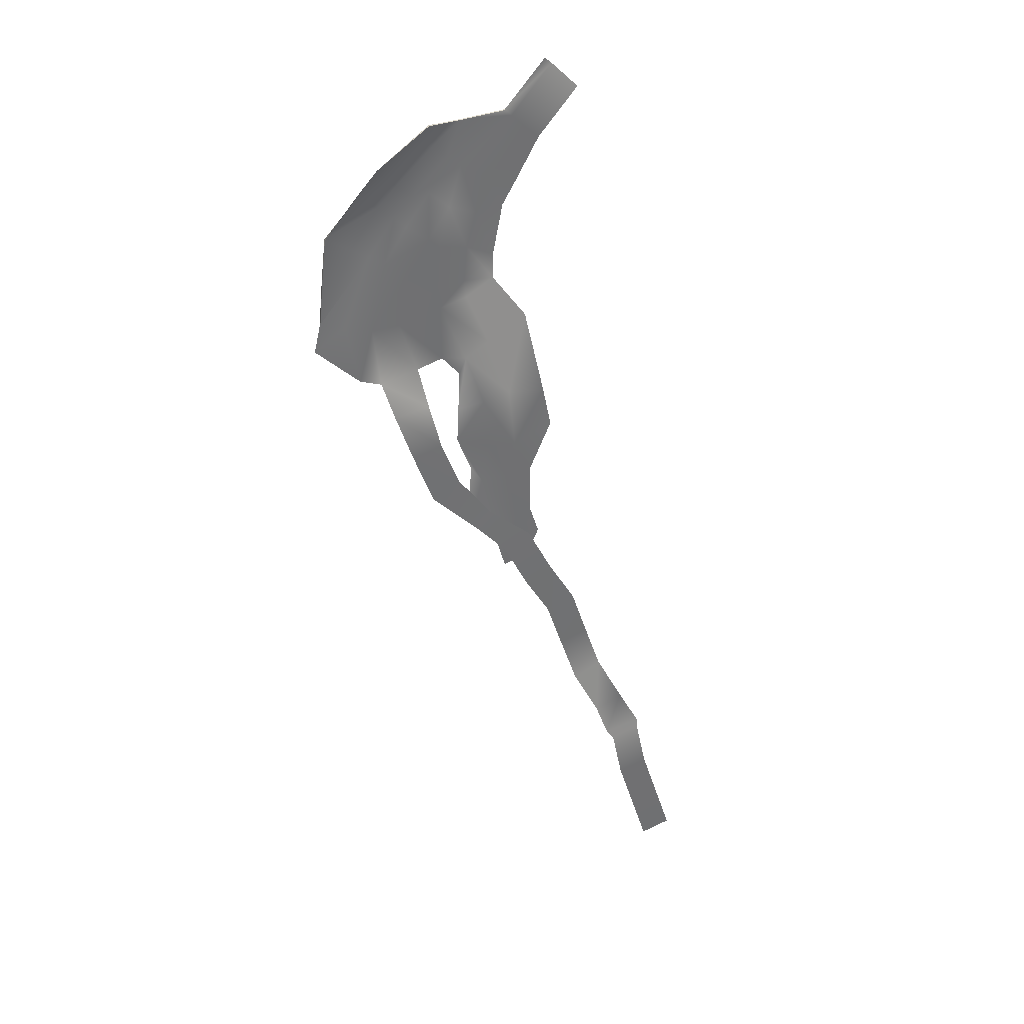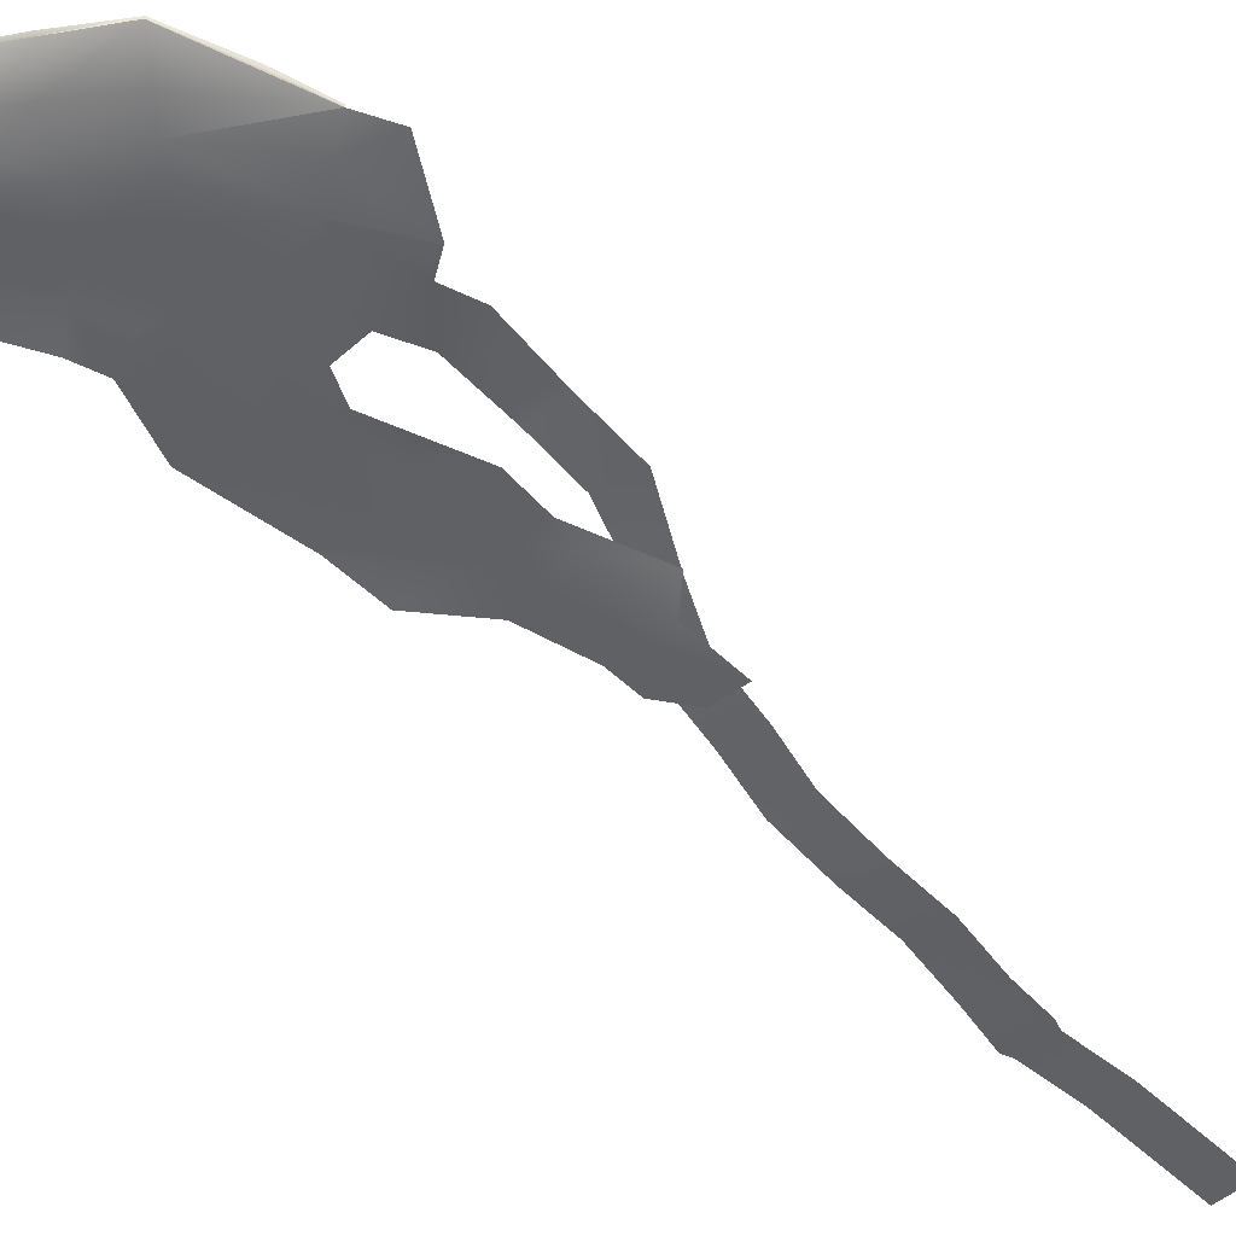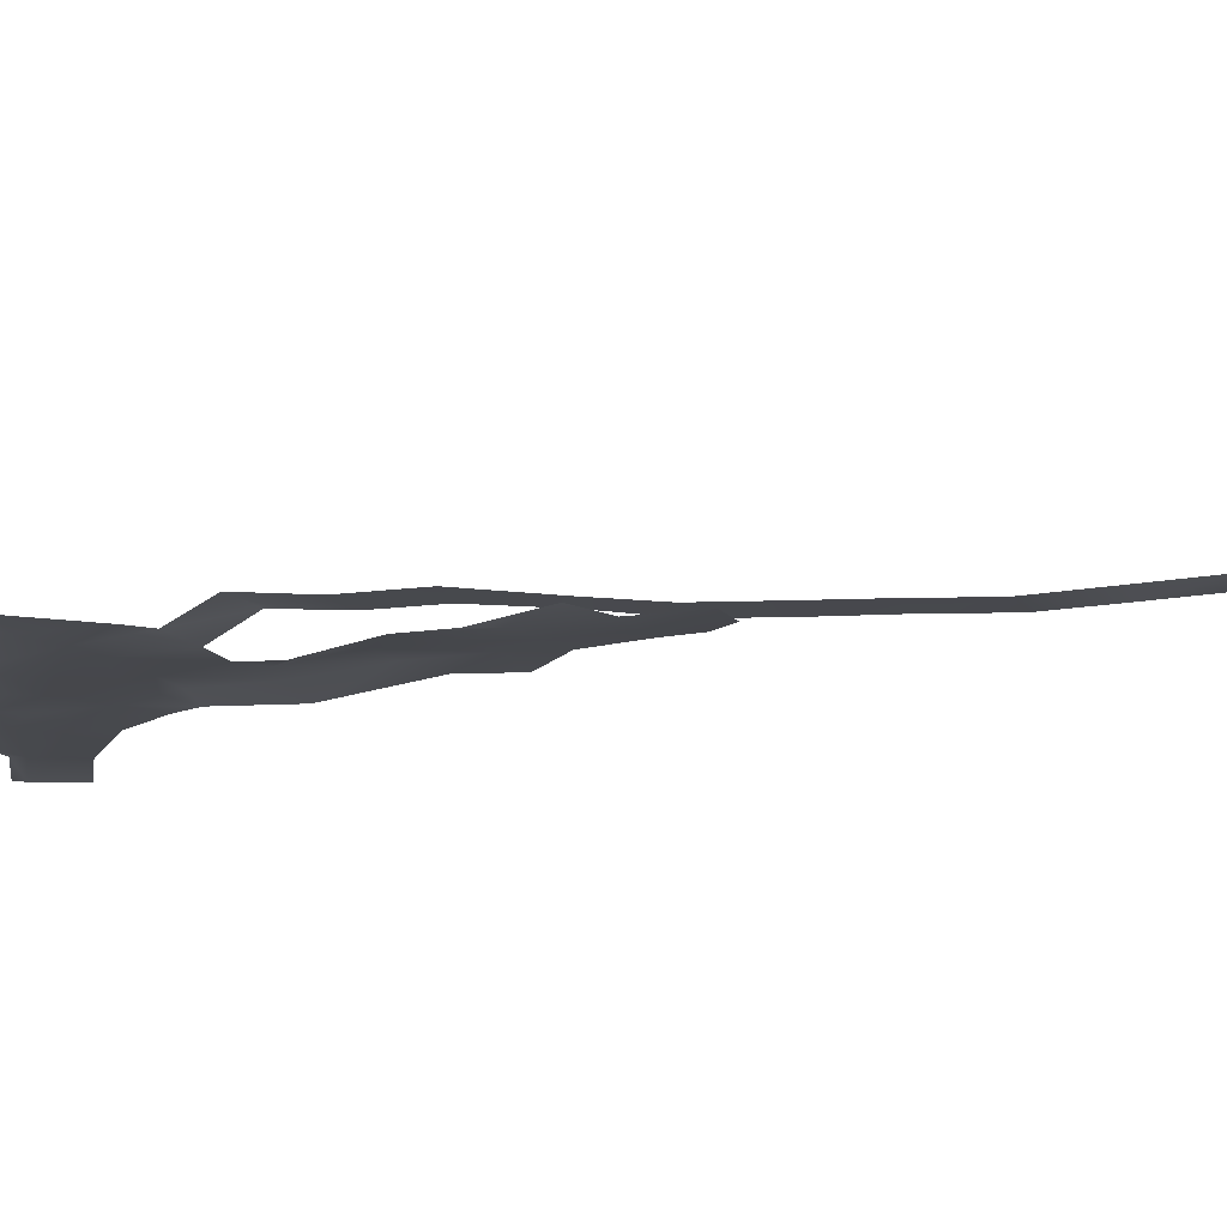
<metadata>
{"format":"obj","ext":"obj","renderer":"f3d","projection":"perspective","resolution":1024,"background":"white","views":[{"elev":29.8,"azim":161.7,"up":"+Z"},{"elev":-48.0,"azim":60.6,"up":"+Y"},{"elev":-14.6,"azim":132.8,"up":"+Y"}]}
</metadata>
<code>
g Swamp_Straight5_Collisions
v -5.407e+04 -150.9 1.848e+05
v -5.177e+04 -147.5 188097
v -5.286e+04 -147.5 1.884e+05
v -5.297e+04 -150.9 1.844e+05
v -5.135e+04 -106.6 1.9e+05
v -5.242e+04 -106.1 1.904e+05
v -5.242e+04 -141.4 1.907e+05
v -5.109e+04 -174 1.903e+05
v -5.162e+04 -136.8 1.922e+05
v -5.059e+04 -136.8 191648
v -5.063e+04 -221.8 1.94e+05
v -5.162e+04 -136.8 1.922e+05
v -4.962e+04 -220.3 1.934e+05
v -4.896e+04 -215.7 1.953e+05
v -5.002e+04 -209.2 1.957e+05
v -4.896e+04 -215.7 1.953e+05
v -4.936e+04 -25.33 197612
v -5.002e+04 -209.2 1.957e+05
v -4.83e+04 -32.04 1.972e+05
v -4.83e+04 -32.04 1.972e+05
v -4.834e+04 14.56 1.993e+05
v -4.936e+04 -25.33 197612
v -4.734e+04 14.56 198708
v -4.642e+04 114.7 2.005e+05
v -4.741e+04 115.3 2.01e+05
v -4.642e+04 114.7 2.005e+05
v -4.583e+04 219 2.023e+05
v -4.741e+04 115.3 2.01e+05
v -4.524e+04 213.8 201689
v -4.524e+04 213.8 201689
v -4.452e+04 354.4 2.039e+05
v -4.583e+04 219 2.023e+05
v -4.351e+04 350.9 203326
v -4.275e+04 397.5 2.053e+05
v -4.385e+04 391.8 2.056e+05
v -4.204e+04 664.3 2.071e+05
v -4.332e+04 656.5 2.075e+05
v -5.109e+04 -174 1.903e+05
v -5.059e+04 -136.8 191648
v -5.162e+04 -136.8 1.922e+05
v -4.791e+04 139.5 2.199e+05
v -4.816e+04 131.9 2.197e+05
v -4.646e+04 147.2 2.182e+05
v -3.955e+04 593.8 2.125e+05
v -3.973e+04 640.4 2.144e+05
v -3.956e+04 508.3 2.125e+05
v -3.973e+04 726.4 2.144e+05
v -3.948e+04 396.4 2.111e+05
v -3.948e+04 310.3 211095
v -4.091e+04 679.6 215786
v -4.085e+04 763 2.158e+05
v -4.091e+04 679.6 215786
v -4.167e+04 664.7 2.167e+05
v -4.165e+04 753.1 216728
v -4.358e+04 517.8 2.181e+05
v -4.358e+04 602.6 2.181e+05
v -4.358e+04 517.8 2.181e+05
v -4.482e+04 262.7 2.181e+05
v -4.481e+04 344.8 2.181e+05
v -4.646e+04 147.2 2.182e+05
v -4.646e+04 233.3 2.182e+05
v -4.553e+04 57.39 2.037e+05
v -4.456e+04 102.3 2.056e+05
v -4.58e+04 117.4 2.051e+05
v -4.507e+04 87.2 2.043e+05
v -4.694e+04 -47.37 2.017e+05
v -4.657e+04 54.45 2.037e+05
v -4.596e+04 -57.86 2.014e+05
v -4.58e+04 117.4 2.051e+05
v -4.683e+04 113.2 2.051e+05
v -4.556e+04 284.9 2.071e+05
v -4.656e+04 285.2 207348
v -4.79e+04 285.2 2.073e+05
v -4.827e+04 93.28 205699
v -4.492e+04 143.7 208943
v -4.461e+04 108.4 2.069e+05
v -4.58e+04 142.8 2.095e+05
v -4.399e+04 142 2.111e+05
v -4.498e+04 143.7 2.114e+05
v -4.49e+04 145.3 2.12e+05
v -4.599e+04 83.42 2.12e+05
v -4.723e+04 91.81 2.104e+05
v -4.498e+04 143.7 2.114e+05
v -4.403e+04 93.49 2.09e+05
v -4.492e+04 143.7 208943
v -4.399e+04 142 2.111e+05
v -4.388e+04 144.1 2.119e+05
v -4.501e+04 147.9 2.133e+05
v -4.388e+04 144.1 2.119e+05
v -4.399e+04 147.4 2.135e+05
v -4.439e+04 148.5 2.149e+05
v -4.536e+04 148.9 214589
v -4.483e+04 149.1 2.164e+05
v -4.582e+04 149.1 2.158e+05
v -4.671e+04 148.5 2.18e+05
v -4.723e+04 148.5 2.175e+05
v -4.686e+04 129.8 215603
v -4.77e+04 144.3 2.171e+05
v -4.388e+04 144.1 2.119e+05
v -4.286e+04 144.9 2.126e+05
v -4.456e+04 102.3 2.056e+05
v -4.556e+04 284.9 2.071e+05
v -4.58e+04 117.4 2.051e+05
v -4.456e+04 102.3 2.056e+05
v -4.461e+04 108.4 2.069e+05
v -4.556e+04 284.9 2.071e+05
v -4.403e+04 93.49 2.09e+05
v -4.492e+04 143.7 208943
v -4.468e+04 112 2.083e+05
v -4.388e+04 144.1 2.119e+05
v -4.242e+04 140.9 210608
v -4.286e+04 144.9 2.126e+05
v -4.388e+04 144.1 2.119e+05
v -4.399e+04 142 2.111e+05
v -4.242e+04 140.9 210608
v -4.399e+04 147.4 2.135e+05
v -4.286e+04 144.9 2.126e+05
v -4.361e+04 147 2.138e+05
v -4.439e+04 148.5 2.149e+05
v -4.748e+04 65.15 203884
v -4.683e+04 113.2 2.051e+05
v -4.827e+04 93.28 205699
v -4.748e+04 65.15 203884
v -4.683e+04 113.2 2.051e+05
v -4.723e+04 91.81 2.104e+05
v -4.498e+04 143.7 2.114e+05
v -4.599e+04 83.42 2.12e+05
v -4.501e+04 147.9 2.133e+05
v -4.599e+04 83.42 2.12e+05
v -4.49e+04 145.3 2.12e+05
v -4.501e+04 147.9 2.133e+05
v -4.601e+04 93.91 2.129e+05
v -4.636e+04 118.5 214737
v -4.582e+04 149.1 2.158e+05
v -4.686e+04 129.8 215603
v -4.536e+04 148.9 214589
v -4.65e+04 -131.1 1.996e+05
v -4.694e+04 -47.37 2.017e+05
v -4.743e+04 -121.7 1.999e+05
v -4.596e+04 -57.86 2.014e+05
v -4.092e+04 115.7 208575
v -4.142e+04 140.9 2.105e+05
v -4.169e+04 139.7 2.084e+05
v -4.041e+04 232.5 2.108e+05
v -4.332e+04 656.5 2.075e+05
v -4.308e+04 139.7 2.088e+05
v -4.204e+04 664.3 2.071e+05
v -4.142e+04 140.9 2.105e+05
v -4.139e+04 198.2 213387
v -4.196e+04 144.9 2.13e+05
v -4.041e+04 232.5 2.108e+05
v -4.234e+04 248 2.148e+05
v -4.278e+04 147 214318
v -4.304e+04 218.4 2.155e+05
v -4.365e+04 148.5 2.155e+05
v -4.483e+04 149.1 2.164e+05
v -4.432e+04 191.1 2.168e+05
v -4.671e+04 148.5 2.18e+05
v -4.482e+04 262.7 2.181e+05
v -4.646e+04 147.2 2.182e+05
v -4.286e+04 144.9 2.126e+05
v -4.242e+04 140.9 210608
v -4.361e+04 147 2.138e+05
v -4.439e+04 148.5 2.149e+05
v -4.173e+04 364.5 215265
v -4.241e+04 396.6 2.16e+05
v -4.39e+04 311.8 2.174e+05
v -4.091e+04 679.6 215786
v -3.973e+04 640.4 2.144e+05
v -4.071e+04 401.2 2.138e+05
v -3.948e+04 310.3 211095
v -4.167e+04 664.7 2.167e+05
v -4.358e+04 517.8 2.181e+05
v -3.948e+04 310.3 211095
v -3.927e+04 239.8 2.1e+05
v -4.092e+04 115.7 208575
v -3.927e+04 239.8 2.1e+05
v -4.242e+04 140.9 210608
v -4.403e+04 93.49 2.09e+05
v -4.308e+04 139.7 2.088e+05
v -4.242e+04 140.9 210608
v -4.399e+04 142 2.111e+05
v -4.403e+04 93.49 2.09e+05
v -4.142e+04 140.9 2.105e+05
v -4.308e+04 139.7 2.088e+05
v -4.142e+04 140.9 2.105e+05
v -4.308e+04 139.7 2.088e+05
v -4.169e+04 139.7 2.084e+05
v -4.753e+04 -38.55 2.02e+05
v -4.657e+04 54.45 2.037e+05
v -4.748e+04 65.15 203884
v -4.753e+04 -38.55 2.02e+05
v -4.657e+04 54.45 2.037e+05
v -3.948e+04 310.3 211095
v -3.956e+04 508.3 2.125e+05
v -3.973e+04 640.4 2.144e+05
v -4.816e+04 131.9 2.197e+05
v -4.671e+04 148.5 2.18e+05
v -4.646e+04 147.2 2.182e+05
v -4.723e+04 148.5 2.175e+05
v -4.912e+04 143 218791
v -4.77e+04 144.3 2.171e+05
v -4.501e+04 87.2 2.018e+05
v -4.553e+04 57.39 2.037e+05
v -4.596e+04 -57.86 2.014e+05
v -4.507e+04 87.2 2.043e+05
v -4.694e+04 -47.37 2.017e+05
v -4.785e+04 -38.55 2.01e+05
v -4.743e+04 -121.7 1.999e+05
v -4.753e+04 -38.55 2.02e+05
v -4.536e+04 148.9 214589
v -4.601e+04 93.91 2.129e+05
v -4.501e+04 147.9 2.133e+05
v -4.636e+04 118.5 214737
v -4.461e+04 108.4 2.069e+05
v -4.468e+04 112 2.083e+05
v -4.492e+04 143.7 208943
g Swamp_Straight5_Collisions_0
f 3 2 1
f 2 4 1
f 5 2 3
f 6 5 3
f 6 7 5
f 7 8 5
f 7 9 8
f 12 11 10
f 11 13 10
f 14 13 11
f 15 14 11
f 18 17 16
f 17 19 16
f 22 21 20
f 21 23 20
f 24 23 21
f 25 24 21
f 28 27 26
f 27 29 26
f 32 31 30
f 31 33 30
f 34 33 31
f 35 34 31
f 36 34 35
f 37 36 35
f 40 39 38
f 43 42 41
f 46 45 44
f 45 47 44
f 44 48 46
f 48 49 46
f 45 50 47
f 52 51 47
f 51 52 53
f 54 51 53
f 53 55 54
f 57 56 54
f 56 57 58
f 59 56 58
f 58 60 59
f 60 61 59
f 64 63 62
f 63 65 62
f 67 62 66
f 62 68 66
f 69 62 67
f 70 69 67
f 71 69 70
f 72 71 70
f 72 70 73
f 70 74 73
f 75 71 72
f 71 75 76
f 77 75 72
f 78 75 77
f 79 78 77
f 79 80 78
f 81 80 79
f 77 72 82
f 72 73 82
f 83 77 82
f 85 78 84
f 80 87 86
f 89 80 88
f 90 89 88
f 91 90 88
f 92 91 88
f 93 91 92
f 94 93 92
f 95 93 94
f 96 95 94
f 96 94 97
f 98 96 97
f 100 99 90
f 103 102 101
f 106 105 104
f 109 108 107
f 112 111 110
f 115 114 113
f 118 117 116
f 116 119 118
f 122 121 120
f 124 67 123
f 127 126 125
f 130 129 128
f 129 132 131
f 135 134 133
f 134 136 133
f 139 138 137
f 138 140 137
f 143 142 141
f 142 144 141
f 146 143 145
f 143 147 145
f 150 149 148
f 149 151 148
f 149 150 152
f 150 153 152
f 154 152 153
f 155 154 153
f 154 155 156
f 157 154 156
f 157 156 158
f 158 159 157
f 158 160 159
f 150 148 161
f 148 162 161
f 153 150 163
f 150 161 163
f 155 153 163
f 164 155 163
f 155 164 156
f 165 152 154
f 166 165 154
f 166 154 167
f 154 157 167
f 167 157 159
f 168 165 166
f 165 168 169
f 170 165 169
f 170 169 171
f 172 168 166
f 166 167 172
f 167 173 172
f 173 167 159
f 152 165 170
f 149 152 170
f 149 170 171
f 151 149 174
f 174 175 151
f 177 176 151
f 180 179 178
f 183 182 181
f 185 181 184
f 188 187 186
f 191 190 189
f 193 66 192
f 196 195 194
f 199 198 197
f 198 200 197
f 200 201 197
f 202 201 200
f 205 204 203
f 204 206 203
f 209 208 207
f 208 210 207
f 213 212 211
f 212 214 211
f 217 216 215

</code>
